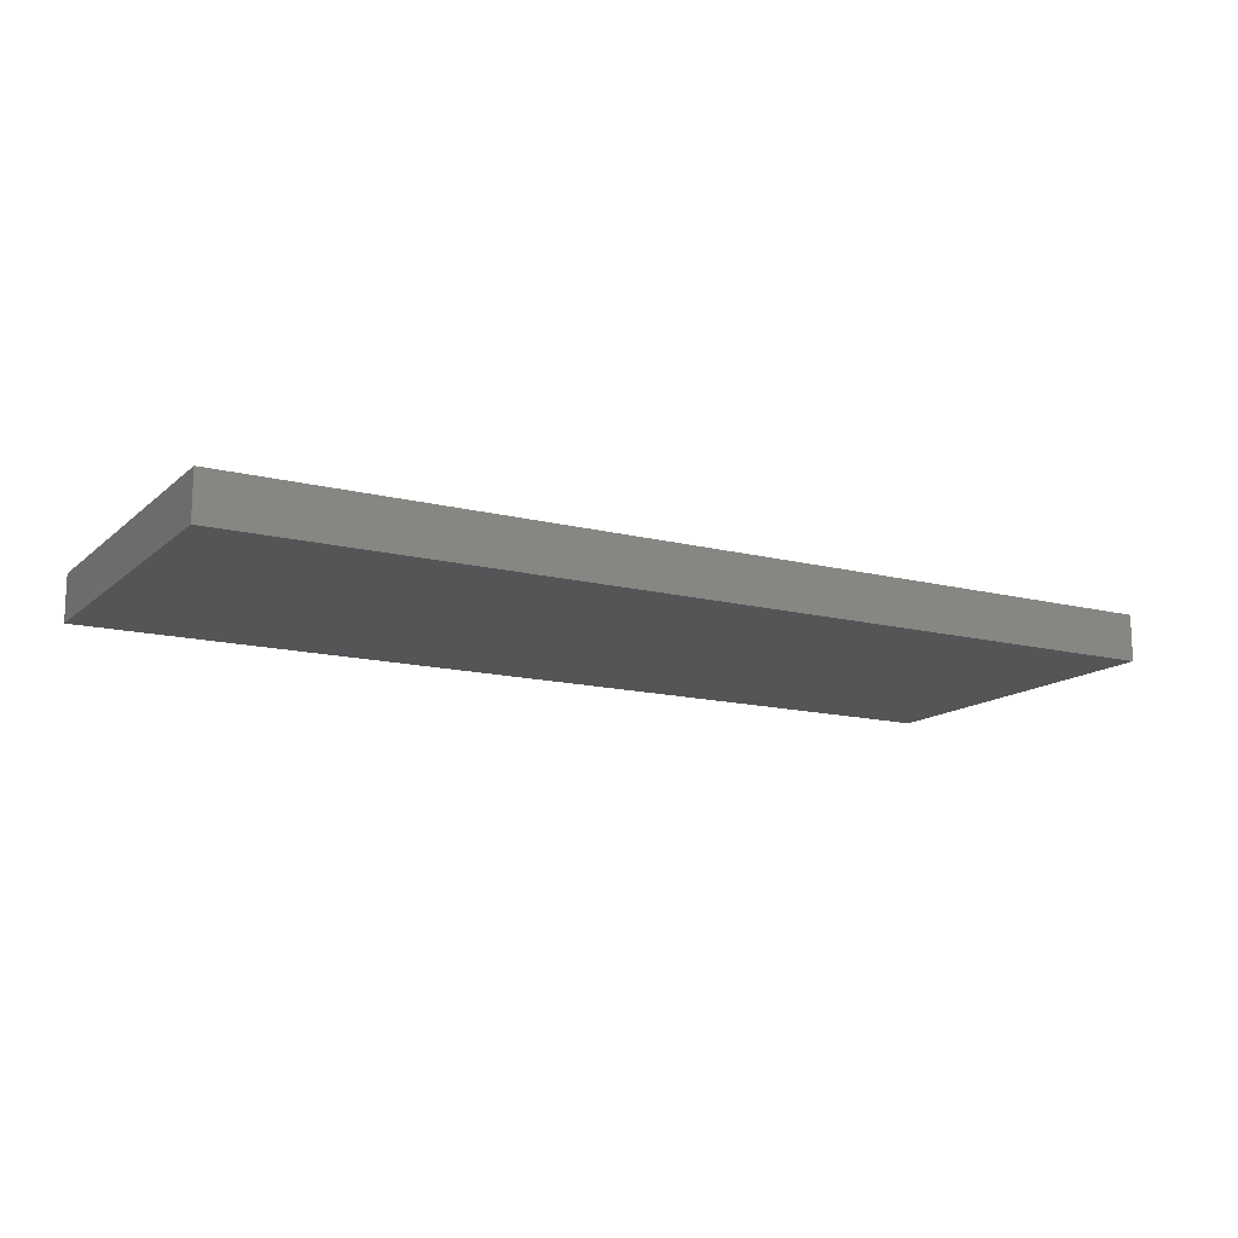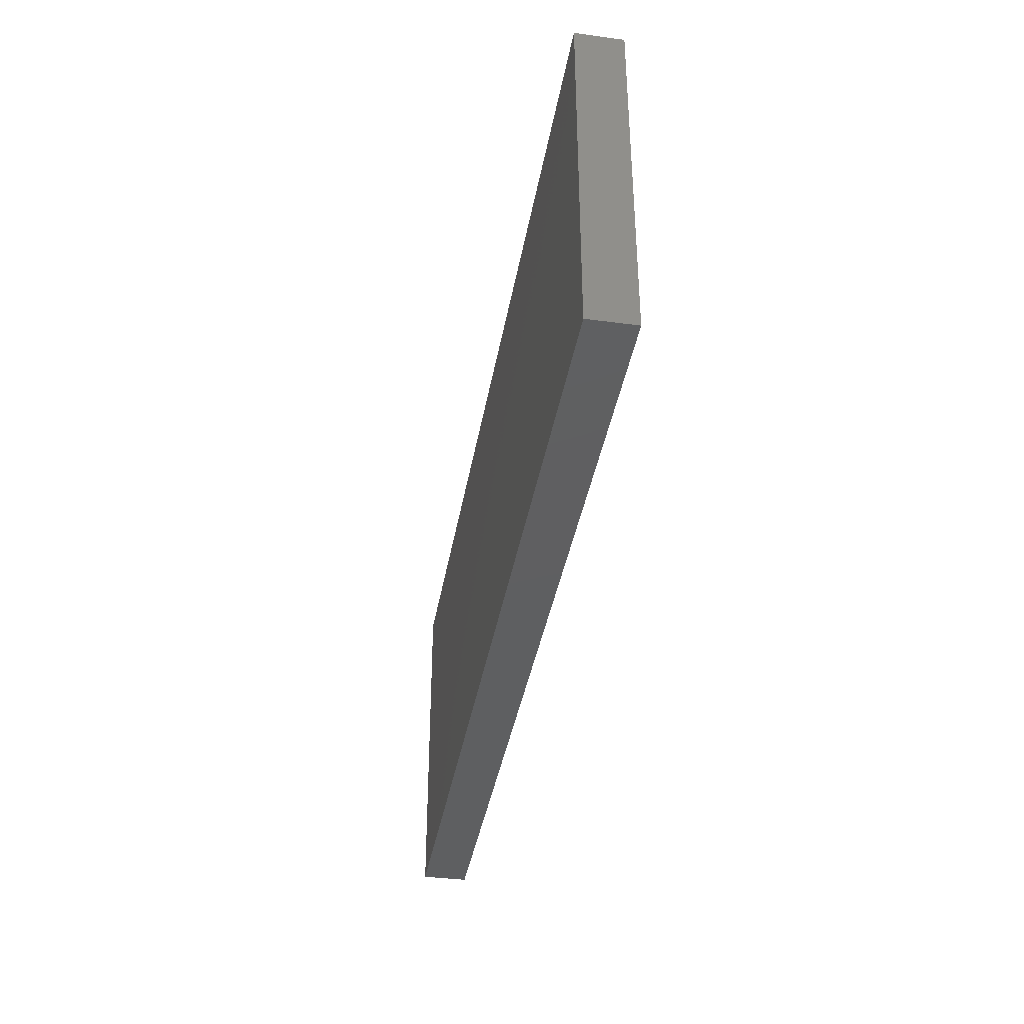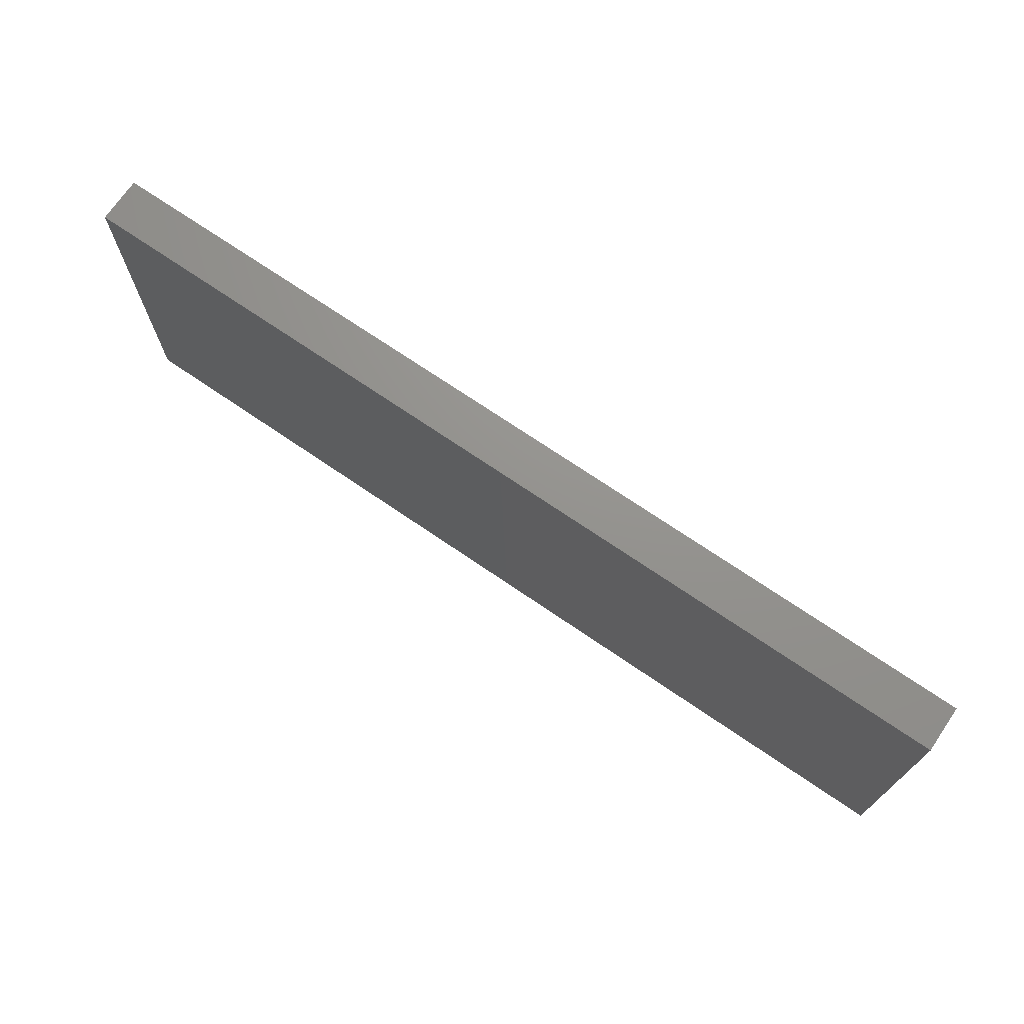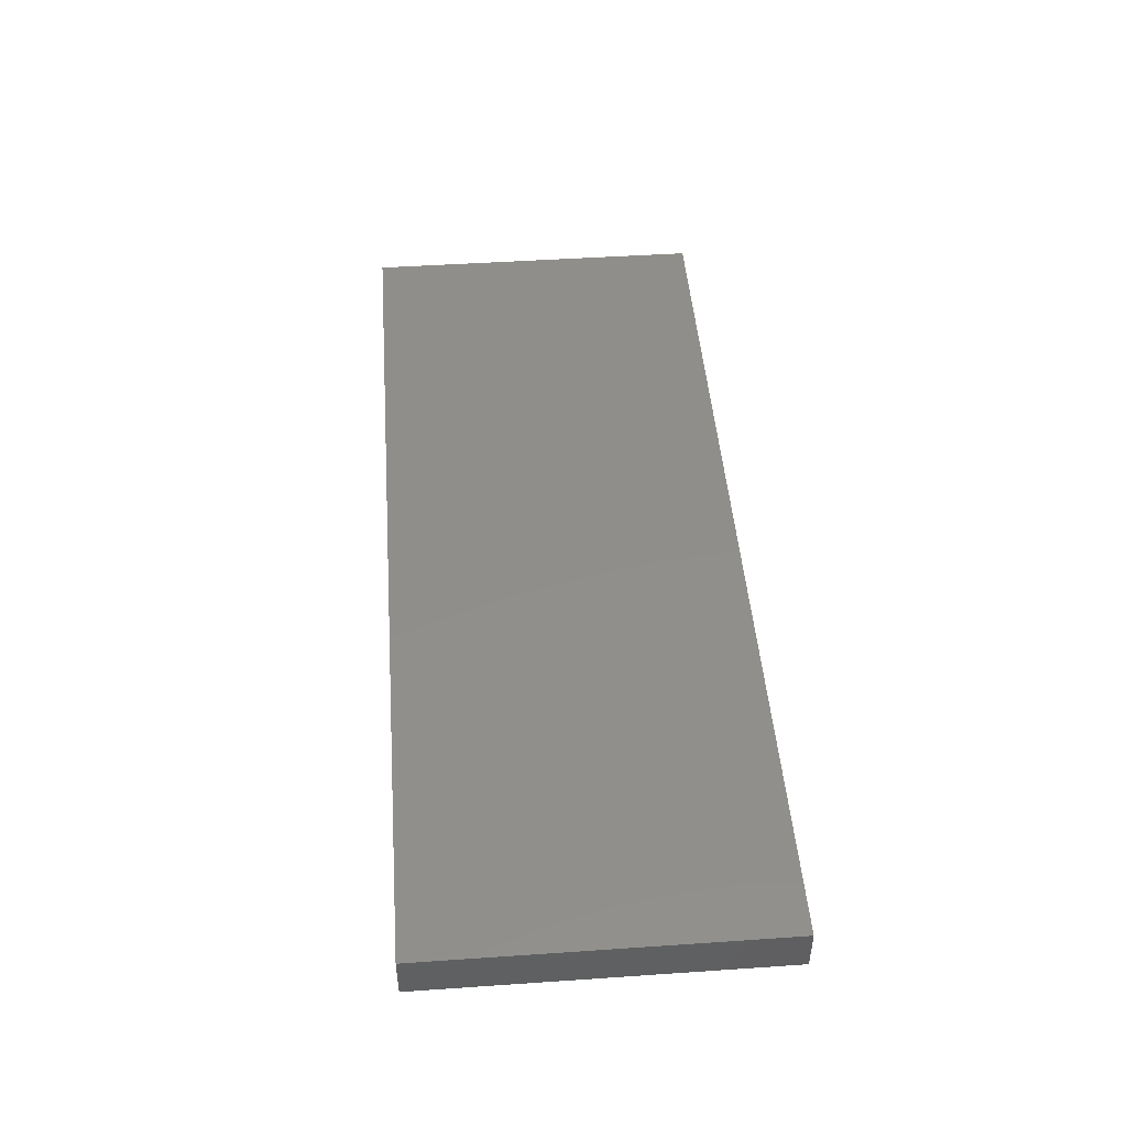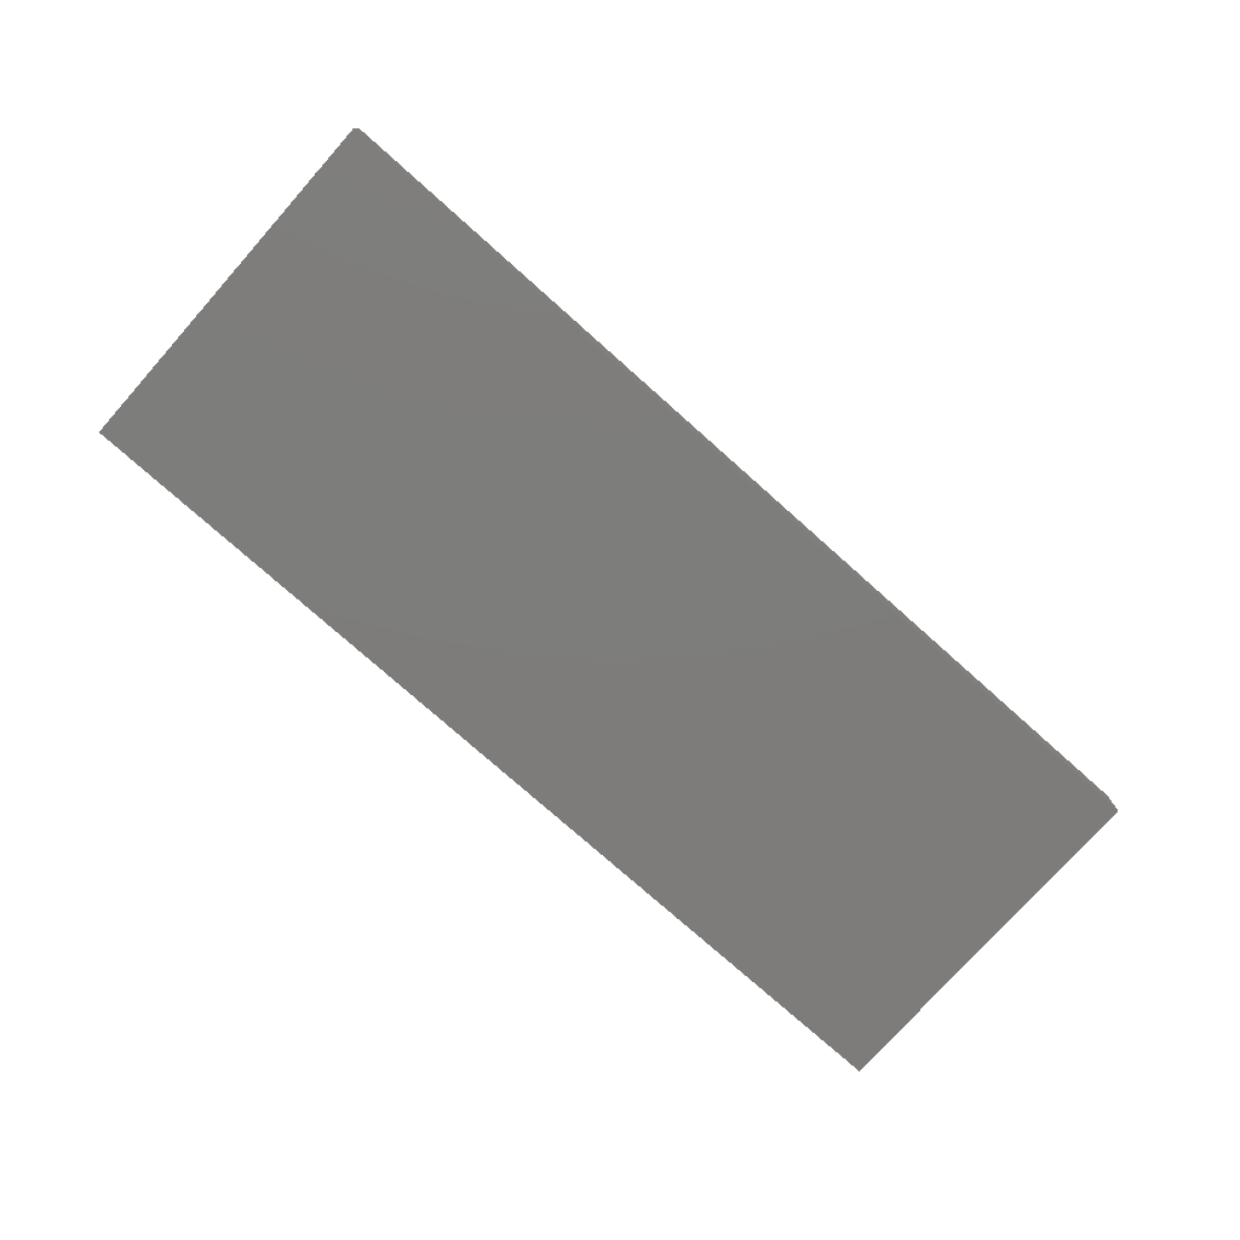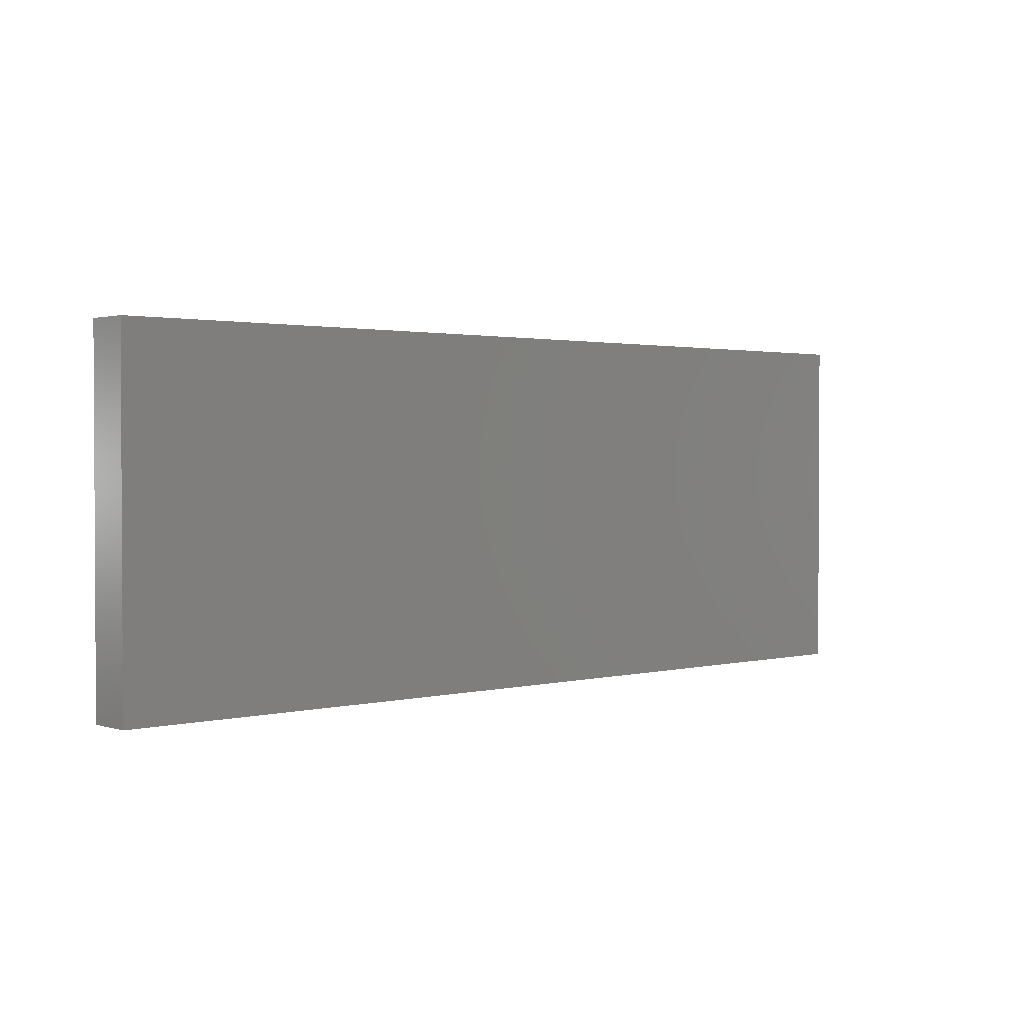
<metadata>
{"format":"stl","ext":"stl","renderer":"f3d","projection":"perspective","resolution":1024,"background":"white","views":[{"elev":-14.0,"azim":-29.5,"up":"+Y"},{"elev":-38.4,"azim":-99.6,"up":"+Z"},{"elev":71.5,"azim":34.4,"up":"+Z"},{"elev":47.1,"azim":-94.4,"up":"+Y"},{"elev":-76.3,"azim":-41.7,"up":"+Y"},{"elev":1.7,"azim":-41.9,"up":"+Z"}]}
</metadata>
<code>
# stl→obj: 8 verts, 12 faces
v 0.6797 -0.07031 -0.625
v 0.6797 1.587e-16 -0.625
v 0.6797 -0.07031 -0.08322
v 0.6797 2.189e-16 -0.08322
v -0.75 0 -0.625
v -0.75 6.015e-17 -0.08322
v -0.75 -0.07031 -0.08322
v -0.75 -0.07031 -0.625
f 1 2 3
f 3 2 4
f 5 6 2
f 2 6 4
f 7 6 8
f 8 6 5
f 8 5 1
f 1 5 2
f 8 1 7
f 7 1 3
f 3 4 7
f 7 4 6

</code>
